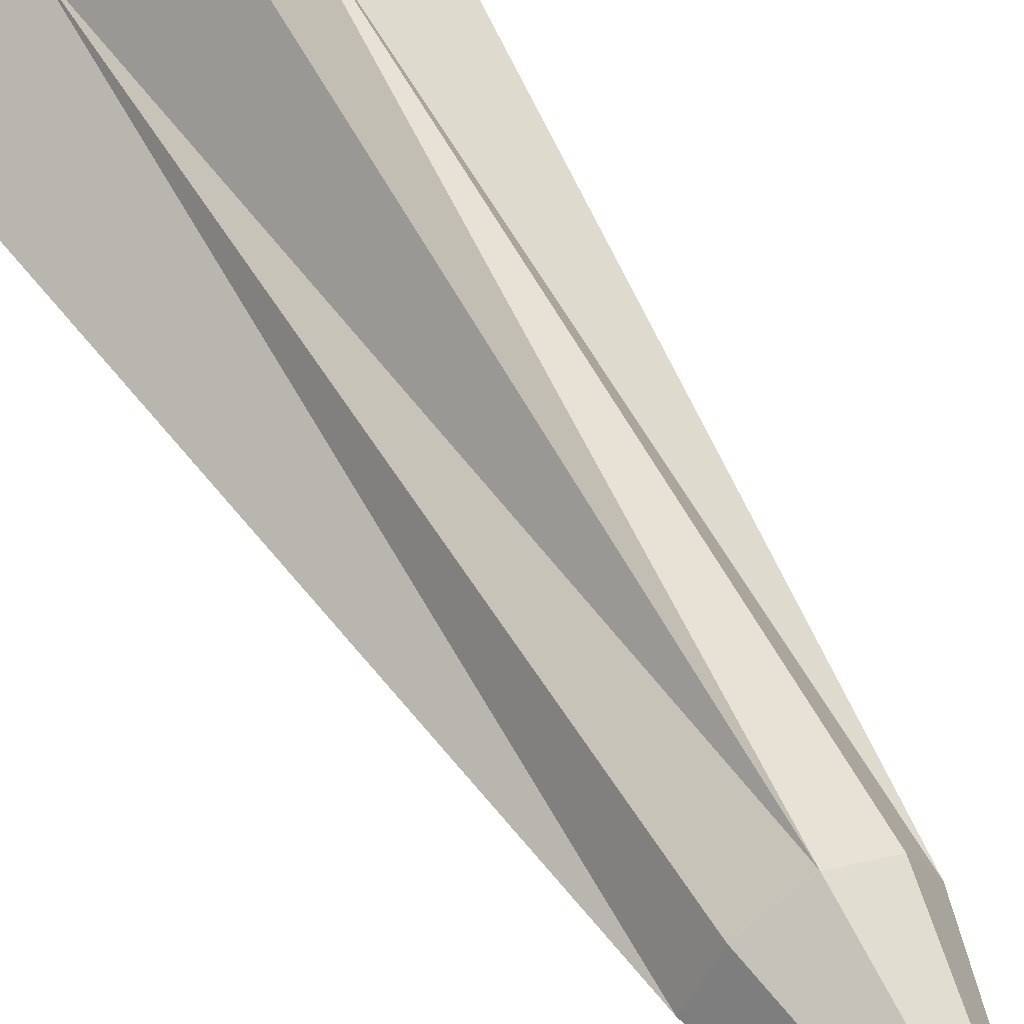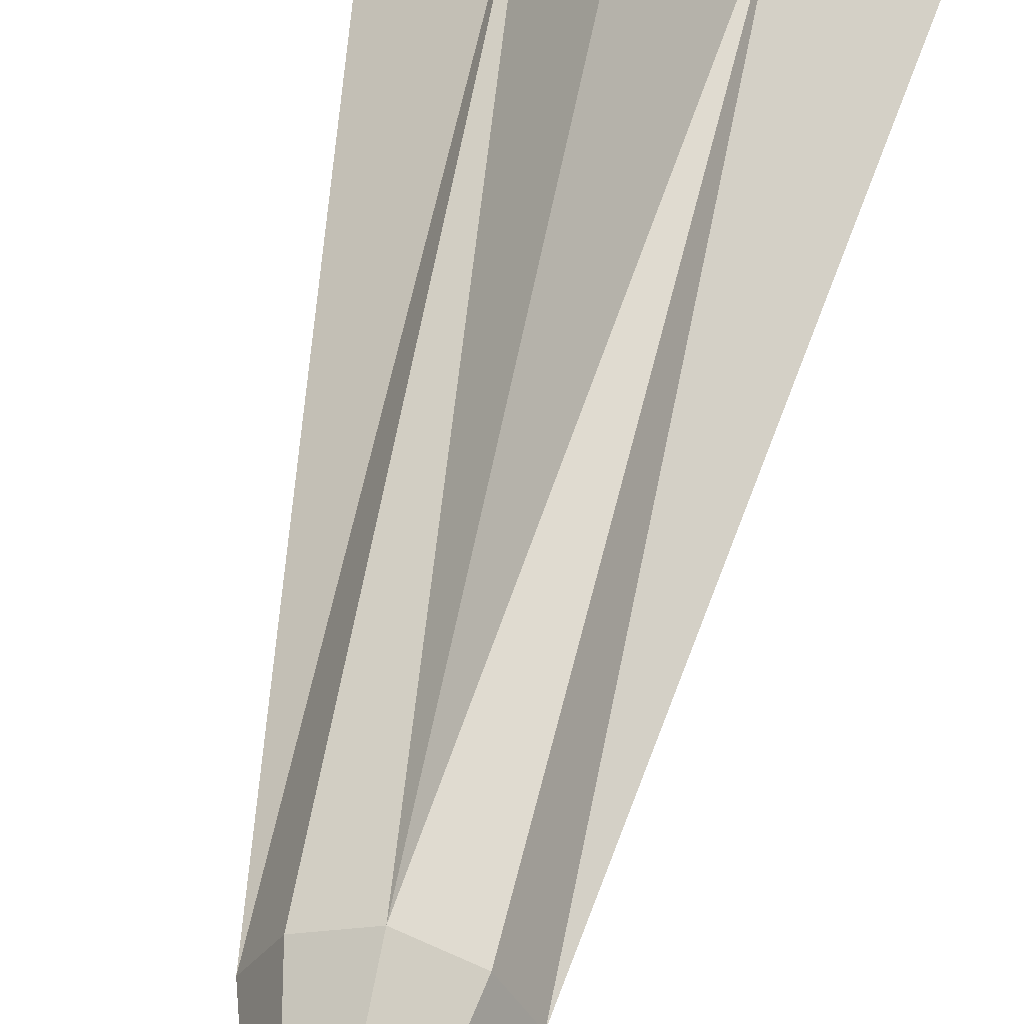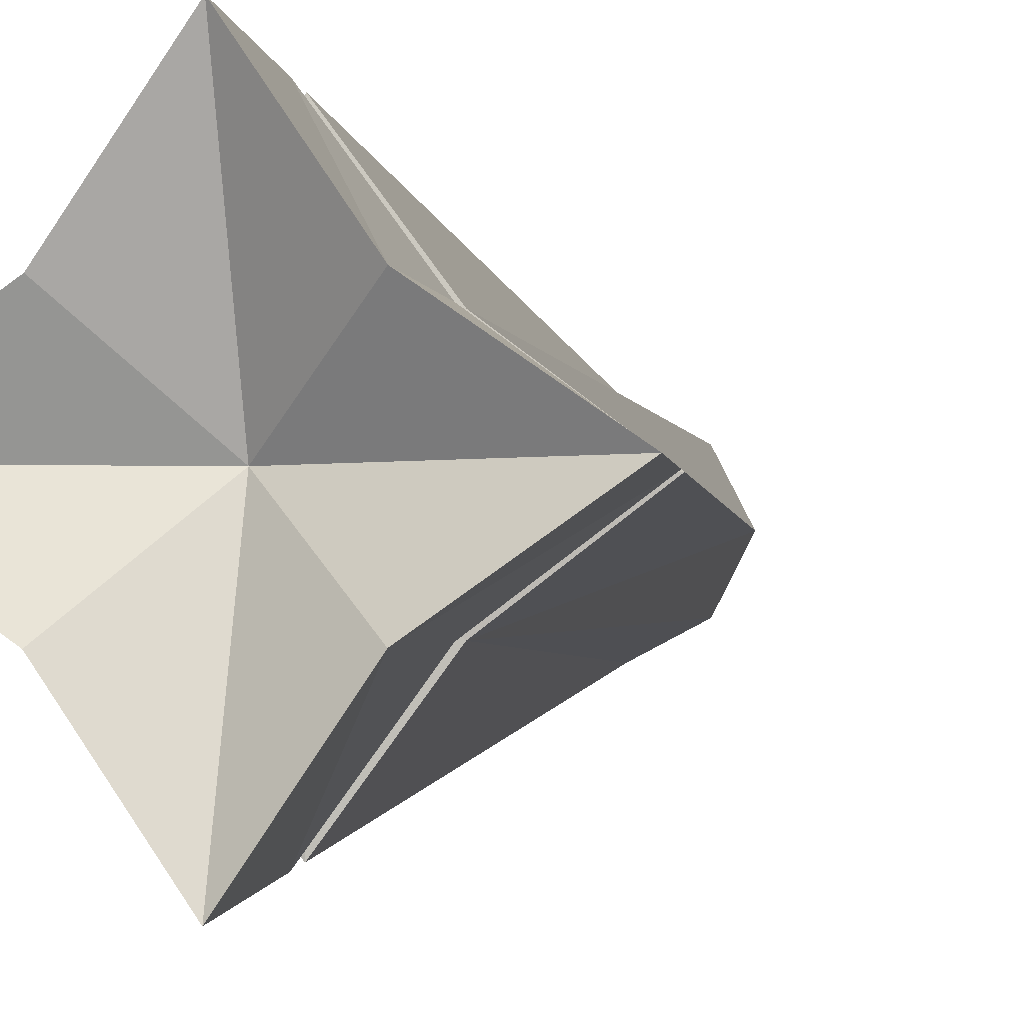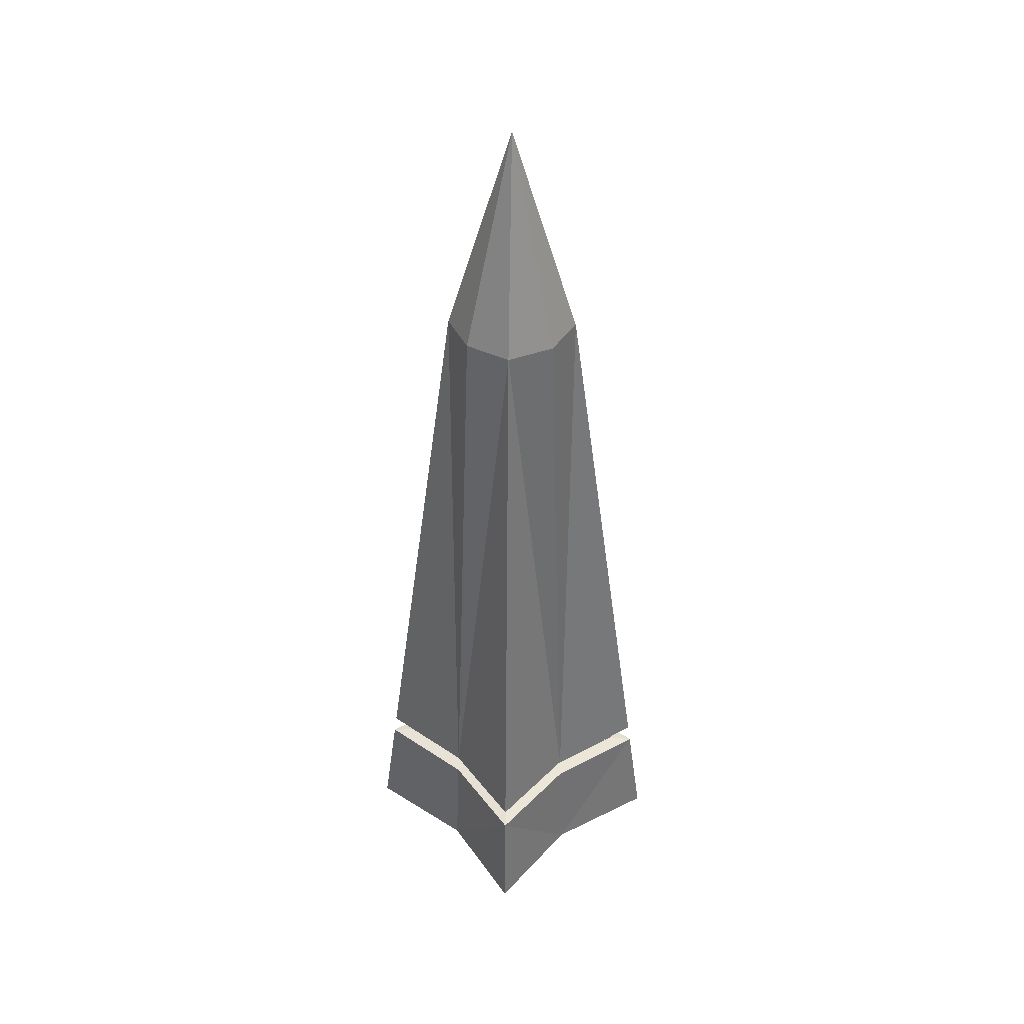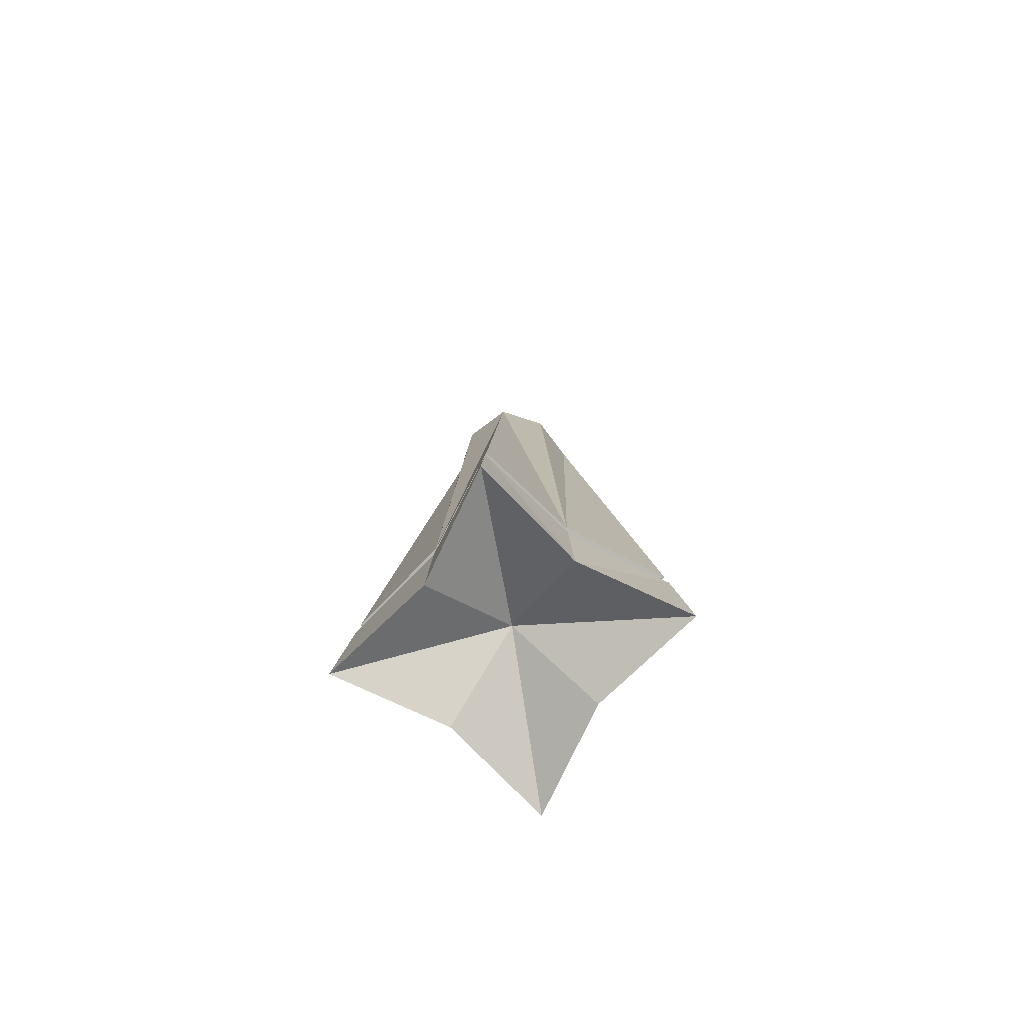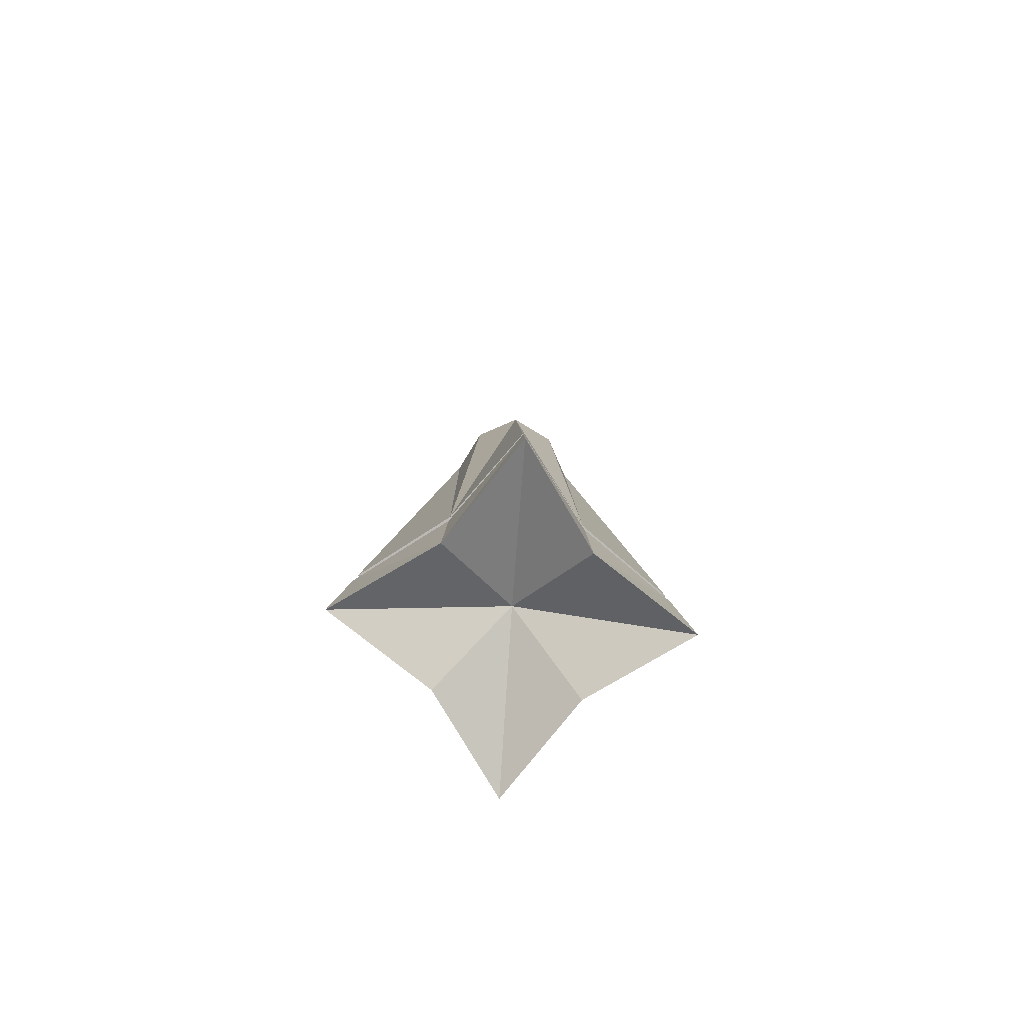
<metadata>
{"format":"obj","ext":"obj","renderer":"f3d","projection":"perspective","resolution":1024,"background":"white","views":[{"elev":55.9,"azim":-29.6,"up":"+Y"},{"elev":55.1,"azim":11.5,"up":"+Y"},{"elev":-2.3,"azim":-167.0,"up":"+Y"},{"elev":40.2,"azim":93.1,"up":"+Z"},{"elev":-75.9,"azim":99.4,"up":"+Z"},{"elev":-78.4,"azim":-94.0,"up":"+Z"}]}
</metadata>
<code>
o 立方体
v 0.08507 -0.08507 -0.4715
v 0.08507 0.08507 -0.4715
v 0.05605 -0.05605 0.4715
v 0.05605 0.05605 0.4715
v -0.08507 -0.08507 -0.4715
v -0.08507 0.08507 -0.4715
v -0.05605 -0.05605 0.4715
v -0.05605 0.05605 0.4715
v 0 -0.08507 0.4715
v 0 0.08507 0.4715
v 0 -0.2088 -0.4715
v 0 0.2088 -0.4715
v 0.2088 0 -0.4715
v 0.08507 0 0.4715
v -0.08507 0 0.4715
v -0.2088 0 -0.4715
v 0 0 -0.4
v 0 0 0.7553
v -0.06703 0.06703 -0.3039
v -0.06772 0.06772 -0.3264
v -0.06703 -0.06703 -0.3039
v -0.06772 -0.06772 -0.3264
v 0.06772 0.06772 -0.3264
v 0.06703 0.06703 -0.3039
v 0.06772 -0.06772 -0.3264
v 0.06703 -0.06703 -0.3039
v 0.07985 -0.07985 -0.3018
v 0.08067 -0.08067 -0.3286
v 0.07985 0.07985 -0.3018
v 0.08067 0.08067 -0.3286
v -0.08067 -0.08067 -0.3286
v -0.07985 -0.07985 -0.3018
v -0.08067 0.08067 -0.3286
v -0.07985 0.07985 -0.3018
v 0 0.1866 -0.3018
v 0 0.1901 -0.3286
v 0 -0.1866 -0.3018
v 0 -0.1901 -0.3286
v -0.1866 0 -0.3018
v -0.1901 0 -0.3286
v 0.1901 0 -0.3286
v 0.1866 0 -0.3018
v 0 0.1566 -0.3039
v 0 0.1596 -0.3264
v 0 -0.1566 -0.3039
v 0 -0.1596 -0.3264
v -0.1566 0 -0.3039
v -0.1596 0 -0.3264
v 0.1596 0 -0.3264
v 0.1566 0 -0.3039
f 36 2 12
f 18 8 15
f 10 34 8
f 17 2 13
f 40 5 31
f 9 32 37
f 15 34 39
f 10 29 35
f 6 17 16
f 4 18 14
f 3 18 9
f 5 17 11
f 17 1 11
f 36 6 33
f 18 7 9
f 38 1 28
f 9 27 3
f 38 5 11
f 27 14 3
f 50 25 49
f 2 41 13
f 15 32 7
f 40 6 16
f 29 14 42
f 34 43 19
f 34 47 39
f 33 48 20
f 31 48 40
f 33 44 36
f 32 45 37
f 31 46 22
f 28 49 25
f 1 41 28
f 22 47 48
f 25 45 46
f 20 43 44
f 23 43 24
f 22 45 21
f 20 47 19
f 50 23 24
f 32 47 21
f 29 50 24
f 30 49 41
f 27 50 42
f 30 44 23
f 28 46 38
f 29 43 35
f 27 45 26
f 36 30 2
f 18 10 8
f 10 35 34
f 17 12 2
f 40 16 5
f 9 7 32
f 15 8 34
f 10 4 29
f 6 12 17
f 4 10 18
f 3 14 18
f 5 16 17
f 17 13 1
f 36 12 6
f 18 15 7
f 38 11 1
f 9 37 27
f 38 31 5
f 27 42 14
f 50 26 25
f 2 30 41
f 15 39 32
f 40 33 6
f 29 4 14
f 34 35 43
f 34 19 47
f 33 40 48
f 31 22 48
f 33 20 44
f 32 21 45
f 31 38 46
f 28 41 49
f 1 13 41
f 22 21 47
f 25 26 45
f 20 19 43
f 23 44 43
f 22 46 45
f 20 48 47
f 50 49 23
f 32 39 47
f 29 42 50
f 30 23 49
f 27 26 50
f 30 36 44
f 28 25 46
f 29 24 43
f 27 37 45

</code>
